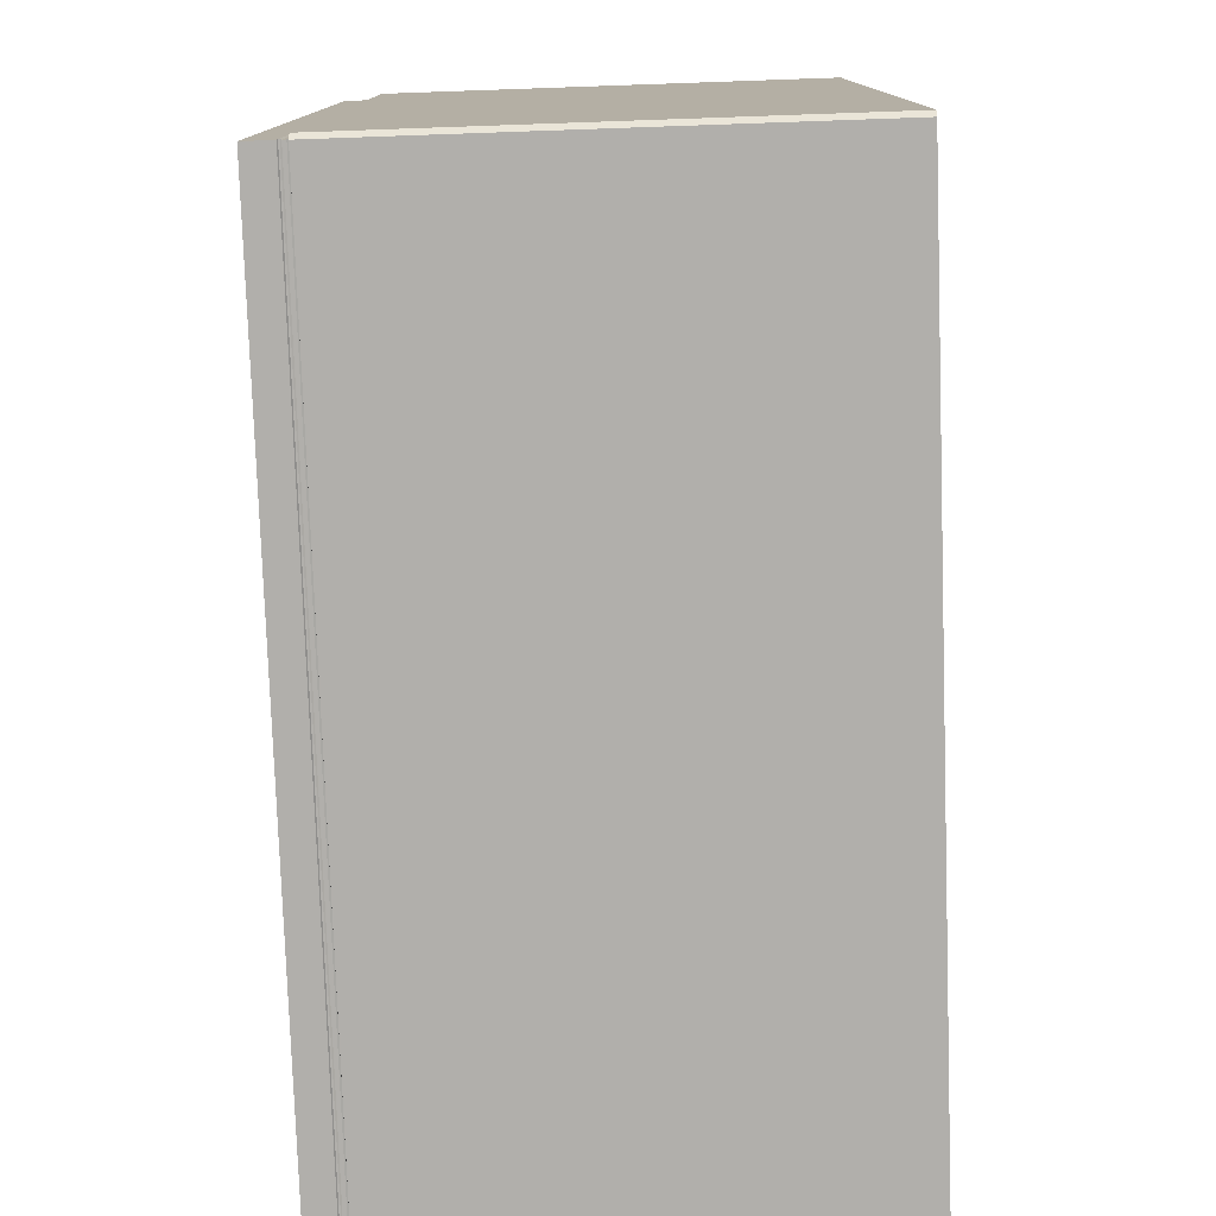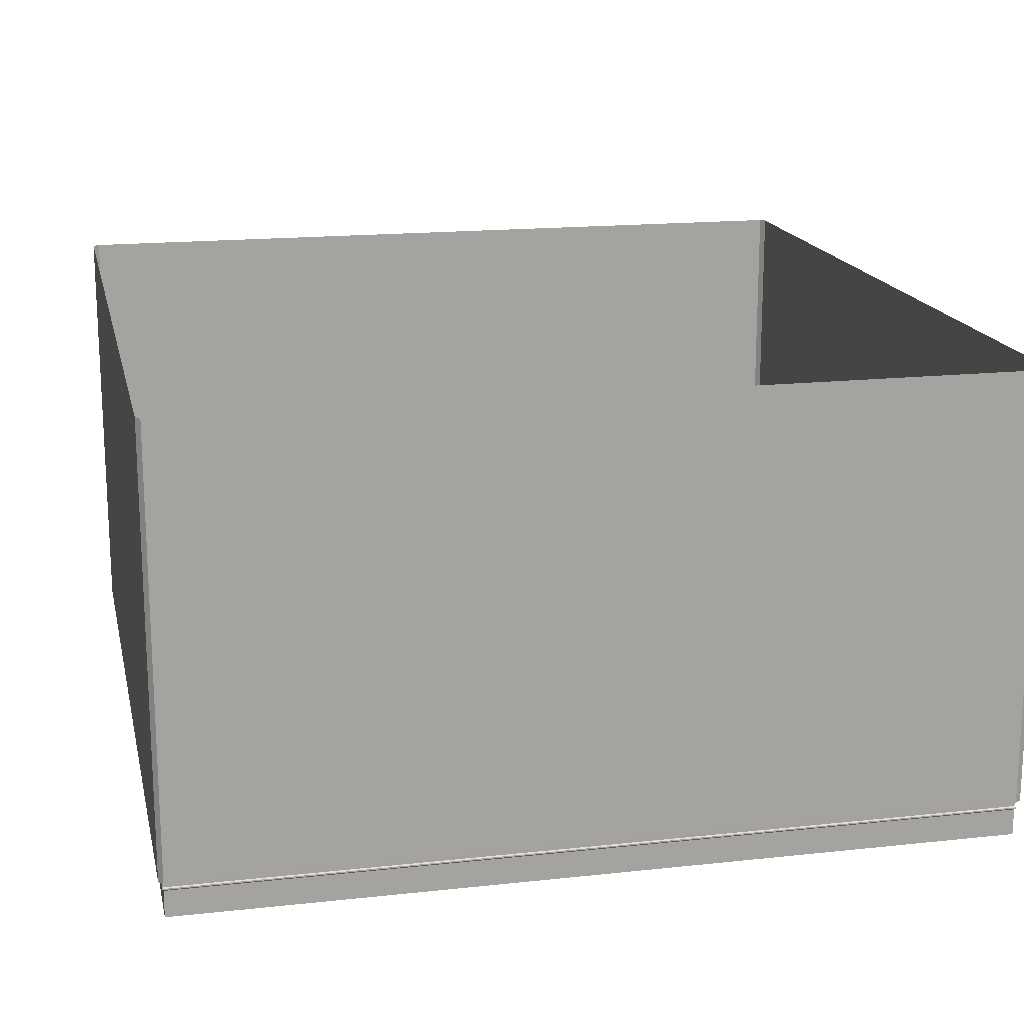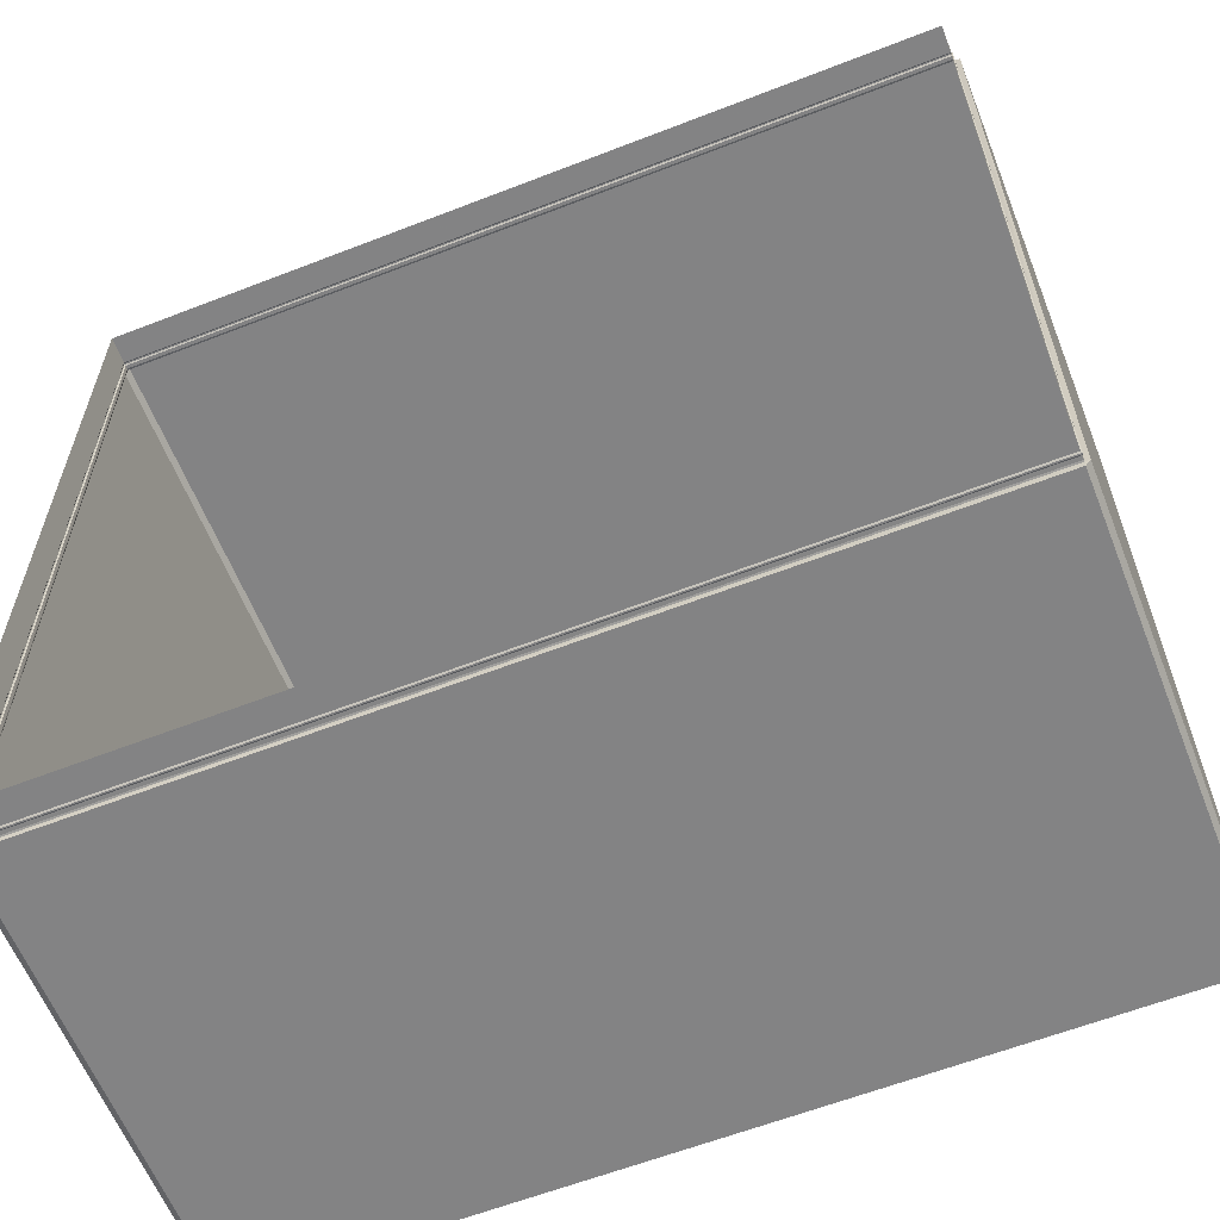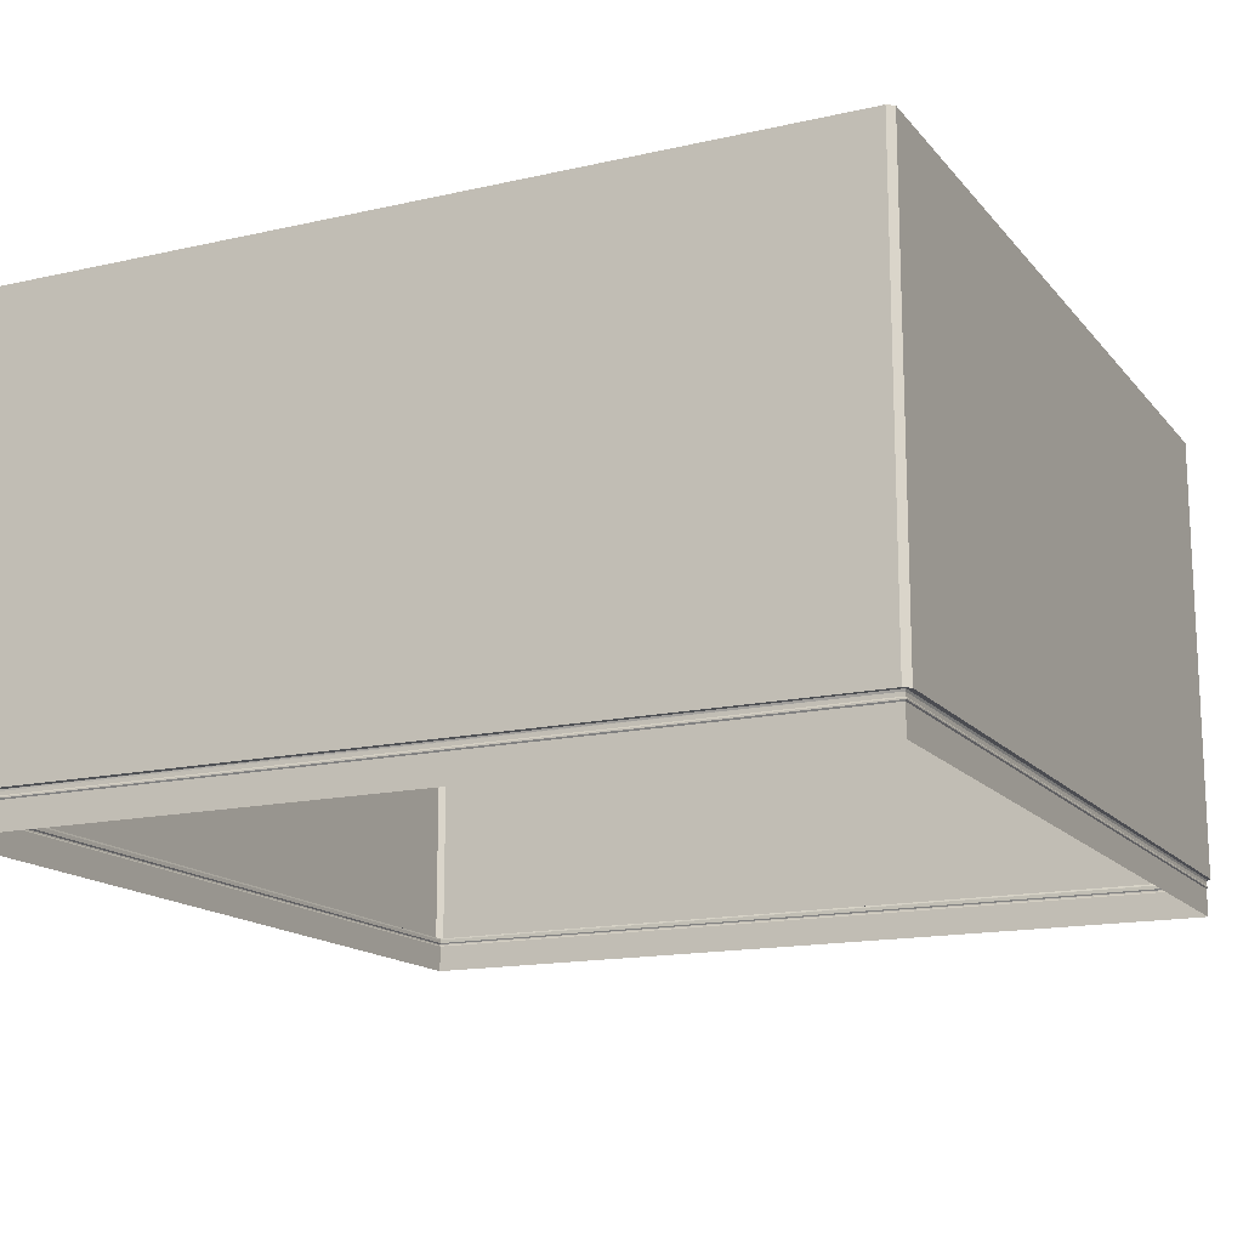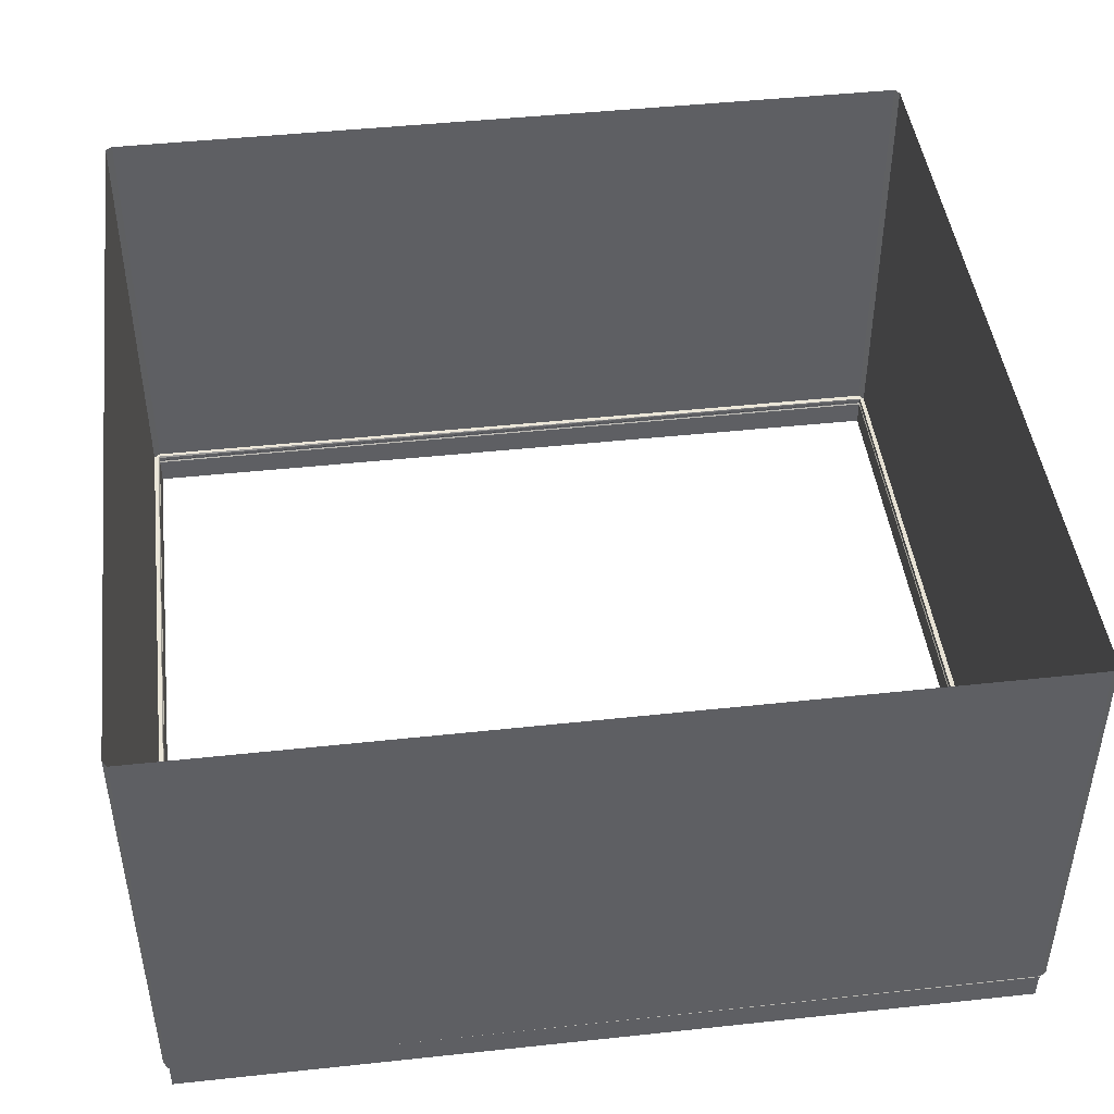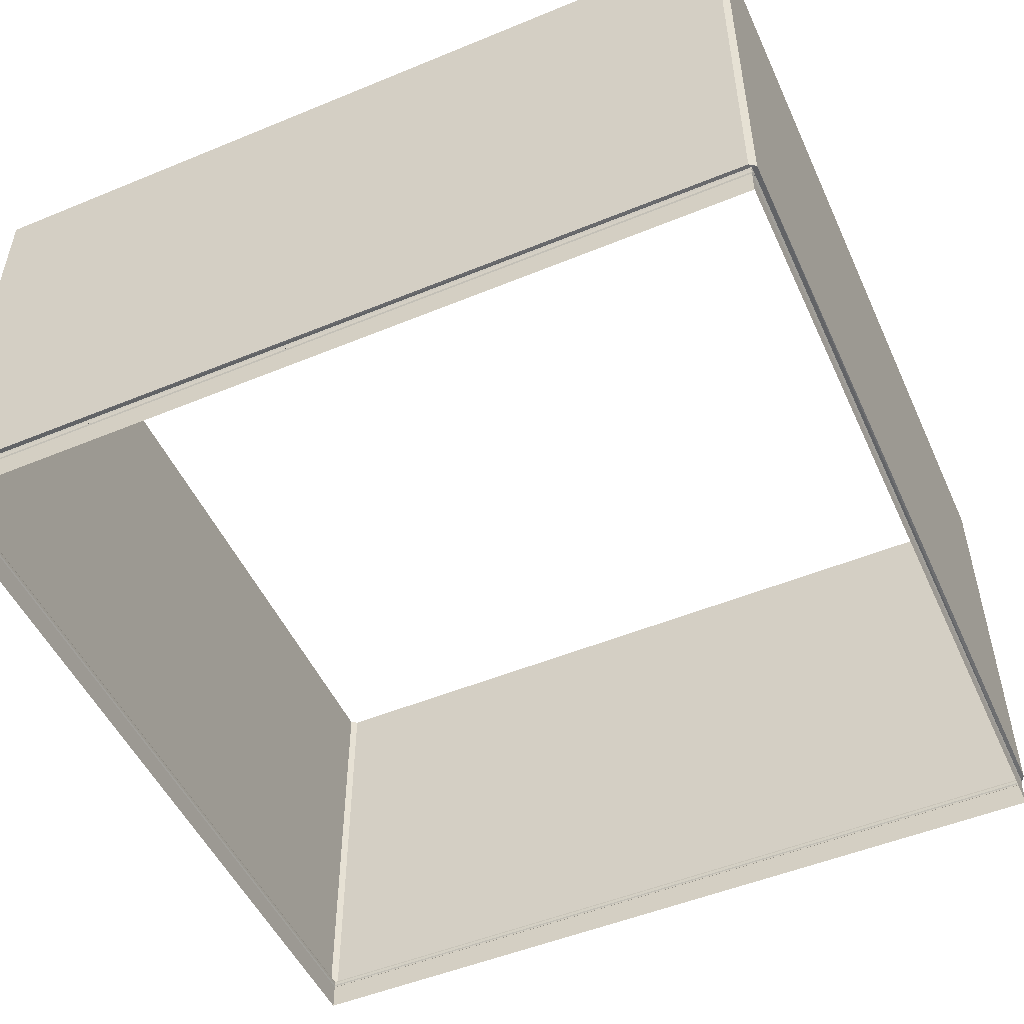
<metadata>
{"format":"obj","ext":"obj","renderer":"f3d","projection":"perspective","resolution":1024,"background":"white","views":[{"elev":-78.3,"azim":92.0,"up":"+Z"},{"elev":17.0,"azim":77.6,"up":"+Y"},{"elev":-61.2,"azim":21.6,"up":"+Z"},{"elev":-15.4,"azim":-64.4,"up":"+Y"},{"elev":45.4,"azim":82.9,"up":"+Y"},{"elev":-50.8,"azim":24.2,"up":"+Y"}]}
</metadata>
<code>
o Room
v -3.939 0.3386 0.001301
v -3.948 0.3193 0.0434
v -3.948 0.05048 0.04368
v -3.948 0 0.04368
v -3.951 0.3336 0.04052
v -3.948 0.2872 0.0437
v -3.948 0.2531 0.0437
v -3.957 0.2758 0.03485
v -3.957 0.2644 0.03485
v -3.939 4.488 0.001301
v -4 4.487 0.04304
v -4 0.337 0.04304
v 3.939 0.3386 7.999
v 3.956 0.337 7.965
v 3.948 0.3193 7.957
v 3.948 0.05048 7.956
v 3.948 0 7.956
v 3.948 0.2872 7.956
v 3.948 0.2531 7.956
v 3.957 0.2758 7.965
v 3.957 0.2644 7.965
v 3.939 4.488 7.999
v 4 4.487 7.957
v 4 0.337 7.957
v 3.999 0.3386 0.0611
v 3.957 0.3193 0.05181
v 3.956 0.05048 0.05209
v 3.956 0 0.05209
v 3.959 0.3336 0.04899
v 3.956 0.2872 0.05211
v 3.956 0.2531 0.05211
v 3.965 0.2758 0.04342
v 3.965 0.2644 0.04342
v 3.999 4.488 0.0611
v 3.957 4.487 0
v 3.957 0.337 0
v -3.999 0.3386 7.939
v -3.965 0.337 7.956
v -3.957 0.3193 7.948
v -3.956 0.05048 7.948
v -3.956 0 7.948
v -3.956 0.2872 7.948
v -3.956 0.2531 7.948
v -3.965 0.2758 7.957
v -3.965 0.2644 7.957
v -3.999 4.488 7.939
v -3.957 4.487 8
v -3.957 0.337 8
f 2 39 42 6
f 32 8 9 33
f 30 6 8 32
f 26 2 6 30
f 29 5 2 26
f 33 9 7 31
f 27 3 4 28
f 36 1 5 29
f 7 43 40 3
f 44 45 9 8
f 3 40 41 4
f 31 7 3 27
f 5 38 39 2
f 42 44 8 6
f 37 38 5 12
f 45 43 7 9
f 11 12 1 10
f 1 12 5
f 47 22 13 48
f 39 15 18 42
f 14 15 39 38
f 30 32 20 18
f 33 31 19 21
f 26 30 18 15
f 29 26 15 14
f 27 28 17 16
f 24 25 29 14
f 31 27 16 19
f 23 24 13 22
f 13 24 14
f 32 33 21 20
f 25 24 23 34
f 35 36 25 34
f 25 36 29
f 12 11 46 37
f 35 10 1 36
f 45 21 19 43
f 44 20 21 45
f 43 19 16 40
f 40 16 17 41
f 42 18 20 44
f 47 48 37 46
f 37 48 38
f 14 38 48 13

</code>
